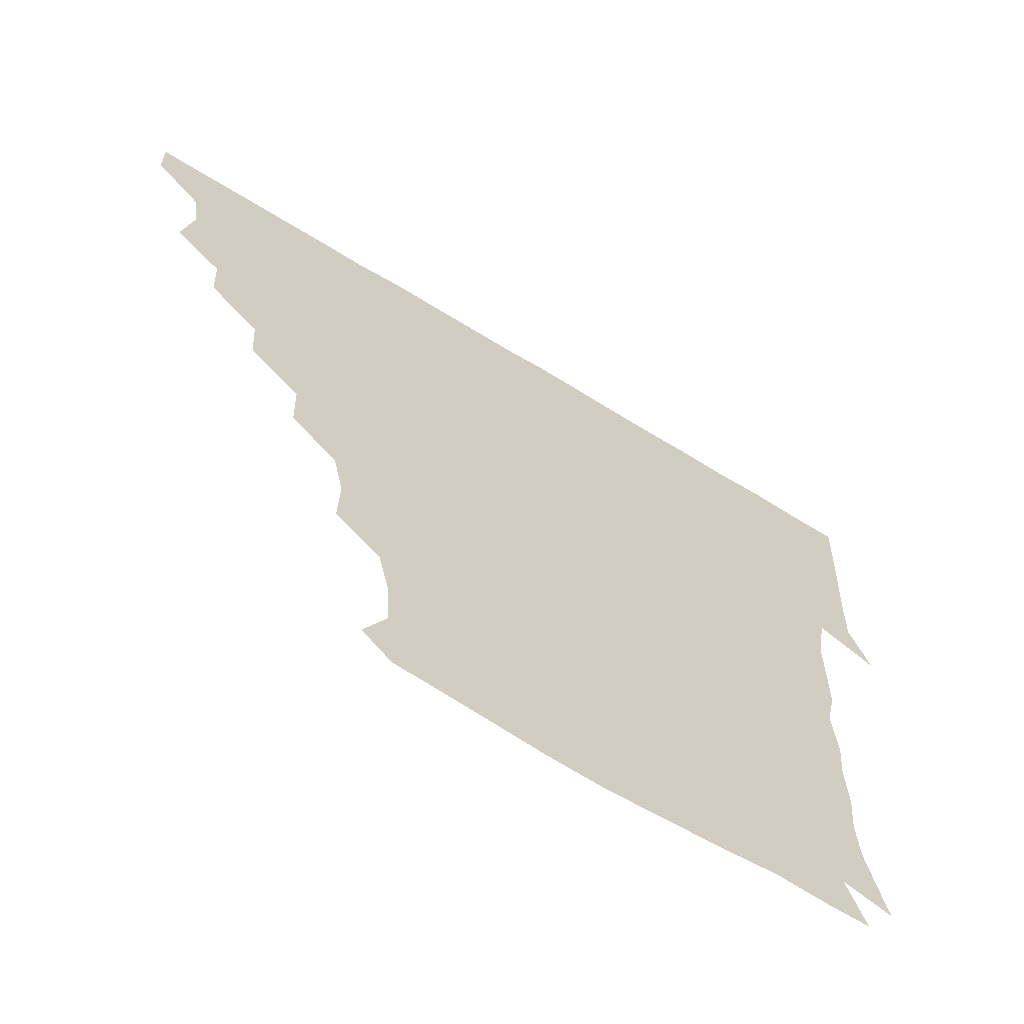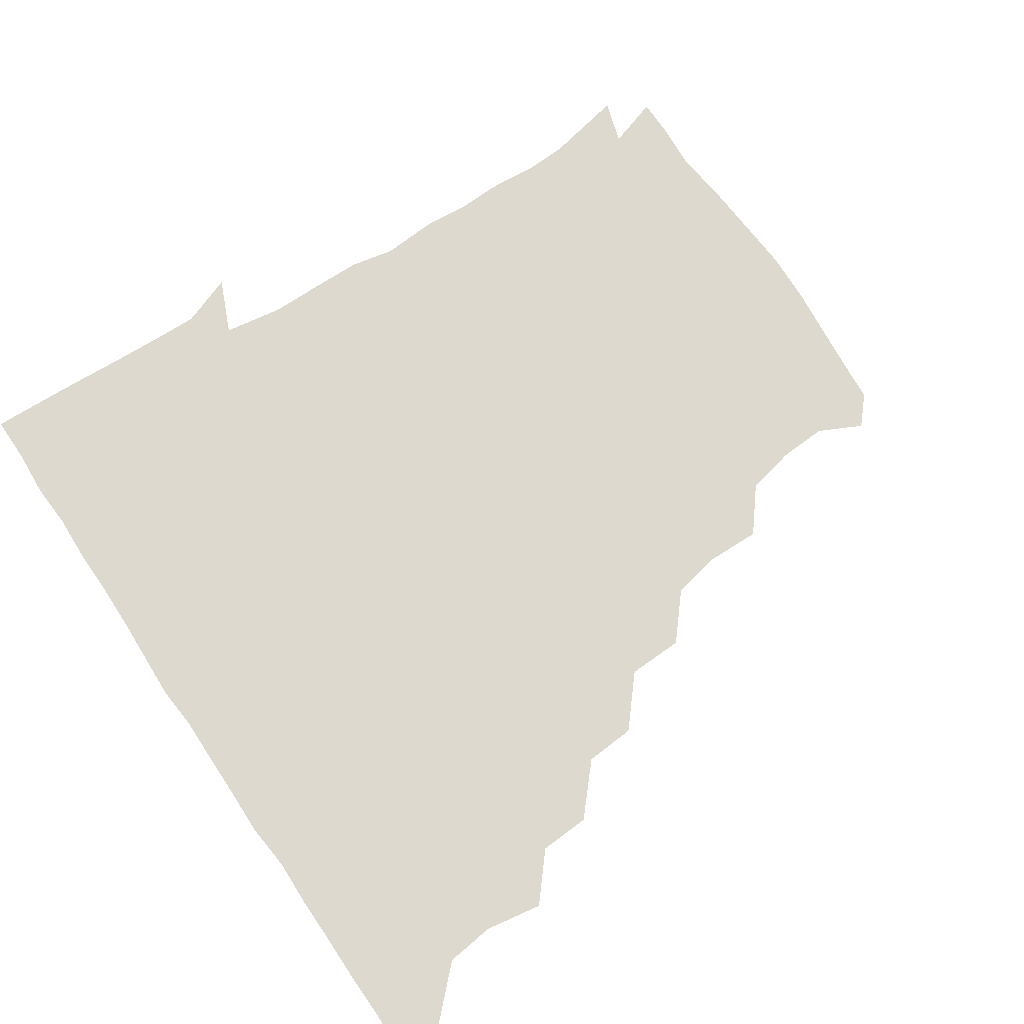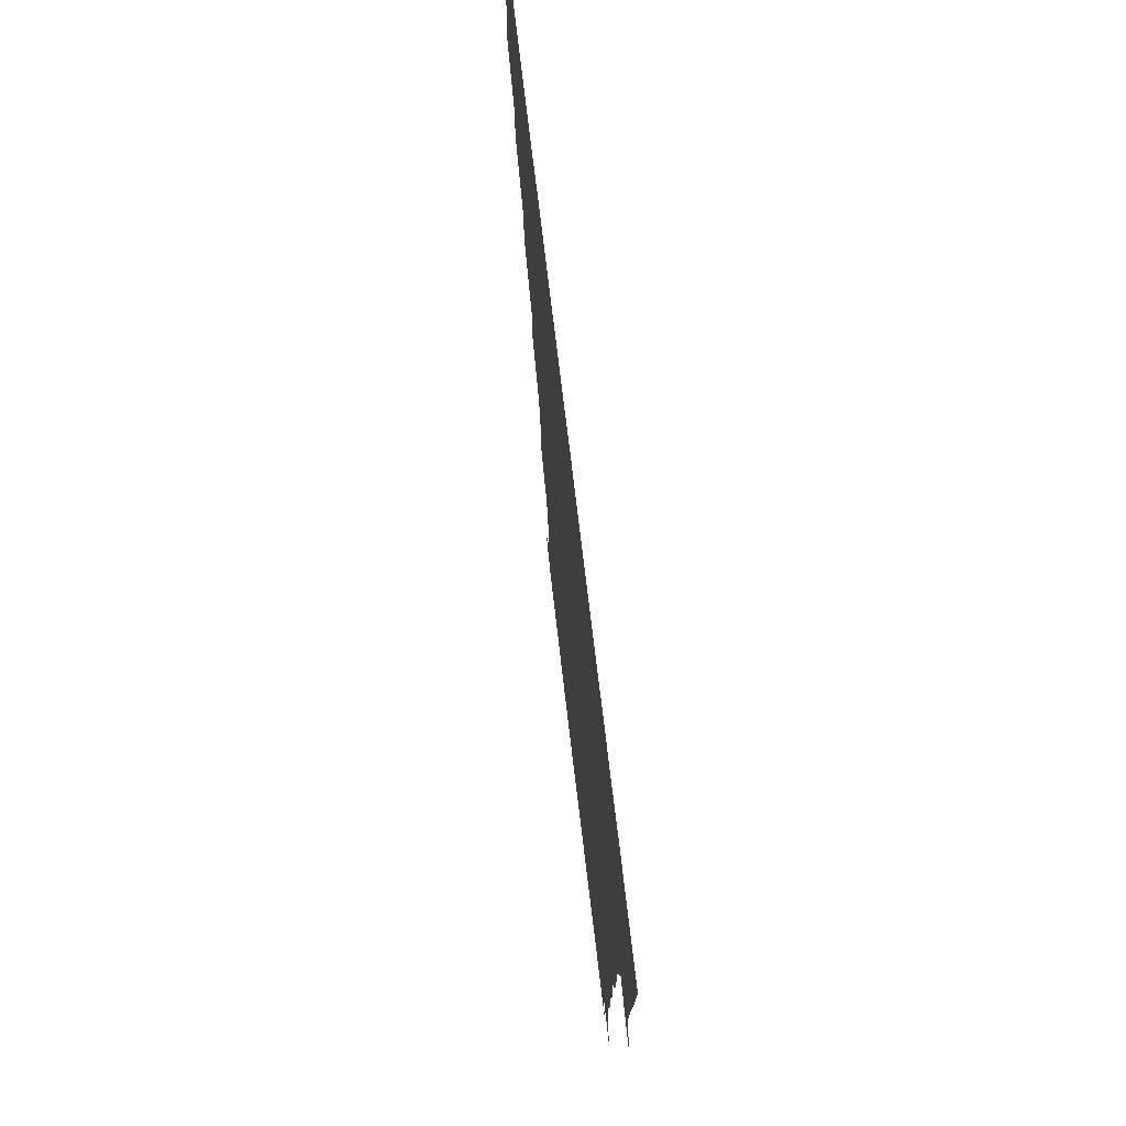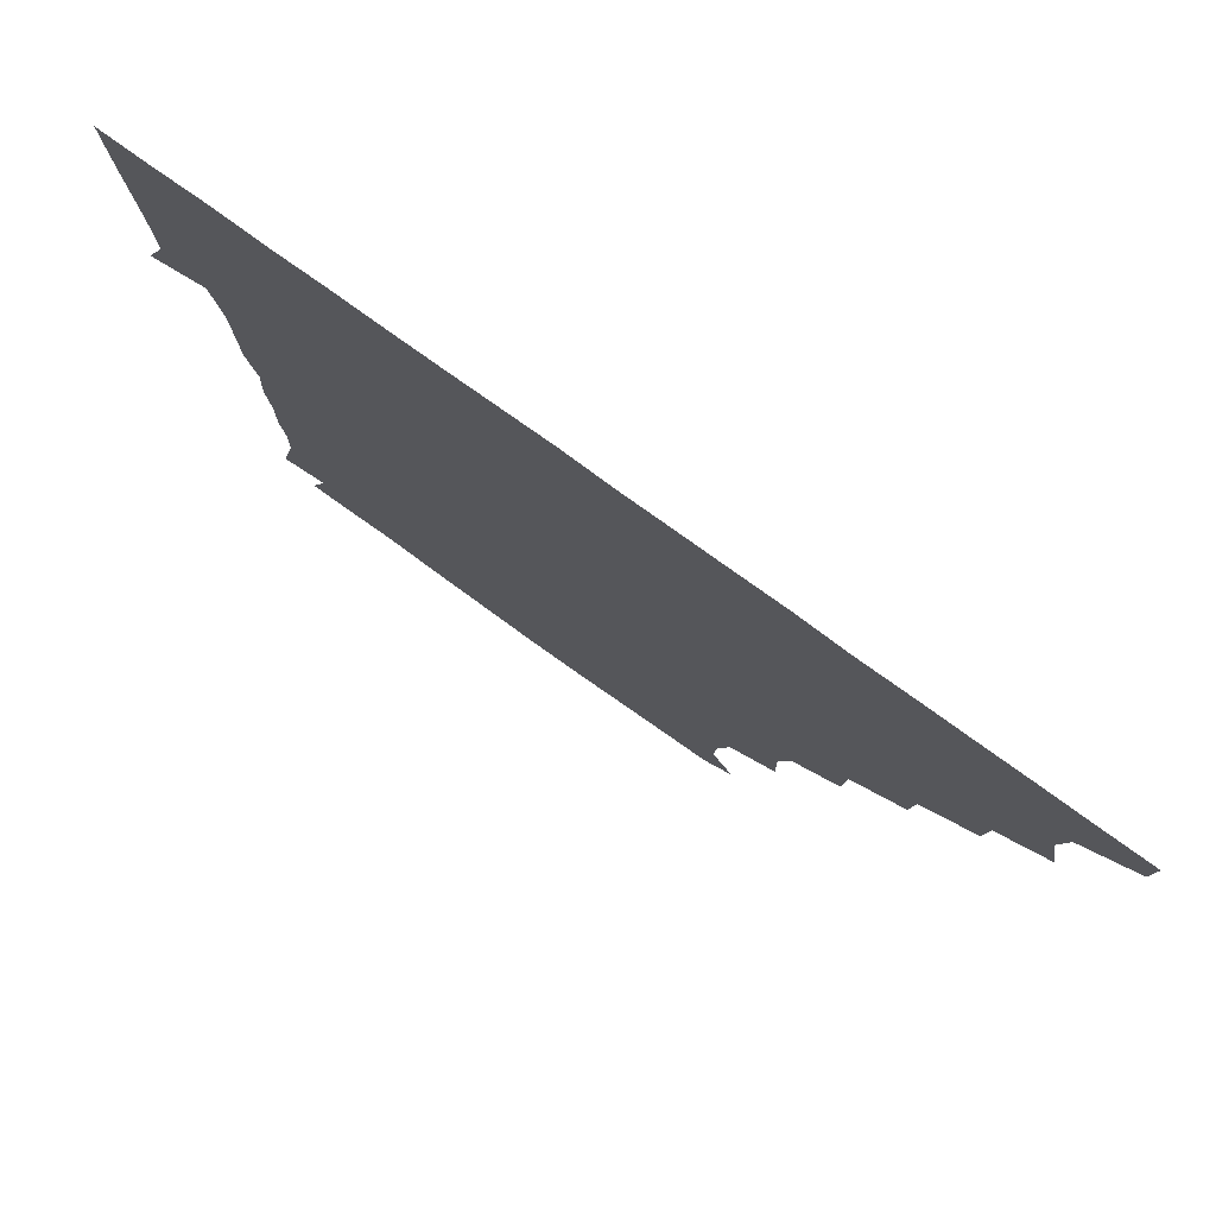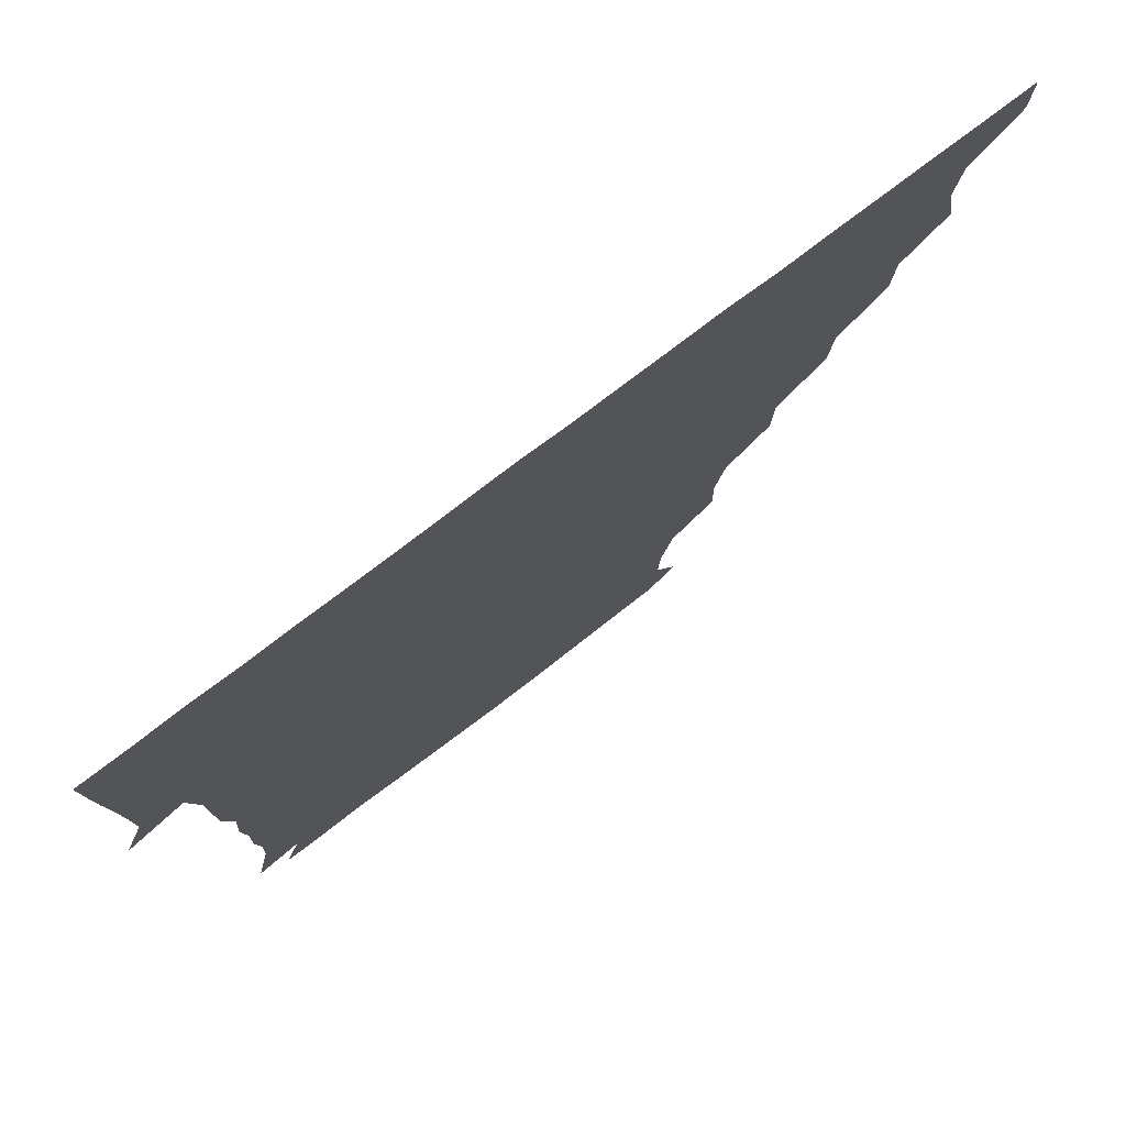
<metadata>
{"format":"obj","ext":"obj","renderer":"f3d","projection":"perspective","resolution":1024,"background":"white","views":[{"elev":-66.2,"azim":-31.7,"up":"+Y"},{"elev":71.5,"azim":-124.0,"up":"+Z"},{"elev":74.4,"azim":83.2,"up":"+Y"},{"elev":79.3,"azim":-144.4,"up":"+Y"},{"elev":77.5,"azim":142.8,"up":"+Y"}]}
</metadata>
<code>
v 436.2 405.8 0
v 435.9 421.1 0
v 450.1 355.6 0
v 453.4 374.3 0
v 451.5 390.2 0
v 451.5 405.7 0
v 451.1 421 0
v 465.9 326.2 0
v 465.1 342.7 0
v 467.8 361.9 0
v 467.5 376.4 0
v 466.6 391 0
v 466.2 406 0
v 466 421.2 0
v 482.9 295.4 0
v 481.8 311.9 0
v 482.9 331.8 0
v 481.3 346 0
v 482.6 362.3 0
v 482 376.6 0
v 481.5 391.1 0
v 481.2 406 0
v 481 421.1 0
v 499.5 263.2 0
v 499 281.5 0
v 496.9 299.4 0
v 497.2 317.3 0
v 497.6 332.7 0
v 497.5 348 0
v 496.5 361.6 0
v 496.5 376.4 0
v 496.3 391 0
v 496.2 405.6 0
v 496 421.3 0
v 517 216.5 0
v 517.4 234.2 0
v 514.1 250.5 0
v 513 269.8 0
v 512.7 285.5 0
v 511.5 300.2 0
v 511.2 315.8 0
v 512 332.9 0
v 511.8 347.3 0
v 511.4 361.5 0
v 511.3 376.2 0
v 511.1 391 0
v 511.1 406.1 0
v 511.2 420.8 0
v 528.5 158.9 0
v 535.6 173 0
v 534.8 188.7 0
v 531.2 204.9 0
v 530.4 225.1 0
v 528.6 239 0
v 527.5 255.7 0
v 526.7 270.4 0
v 527.2 287.7 0
v 526.9 302.4 0
v 527.1 317.7 0
v 526.6 332.2 0
v 526.5 346.8 0
v 526.5 361.5 0
v 525.9 376.2 0
v 526.2 390.9 0
v 526 405.9 0
v 526.4 422.3 0
v 537.7 150.7 0
v 543.1 163.6 0
v 546.6 180.6 0
v 544.2 193 0
v 543.4 211.1 0
v 543.8 227.5 0
v 542.6 243.1 0
v 541.8 256.3 0
v 541.8 271.7 0
v 541.7 288 0
v 541.7 302.4 0
v 541.9 317.8 0
v 541.1 331.2 0
v 541.5 346.8 0
v 541.6 361.5 0
v 541.6 376.1 0
v 541.4 390.7 0
v 541 406.3 0
v 540.8 421.9 0
v 549.7 149.6 0
v 557.7 166.2 0
v 558.2 184 0
v 558.3 197.1 0
v 557.1 213.5 0
v 558.1 229.7 0
v 556.8 242.8 0
v 556.6 258.1 0
v 557.5 273.2 0
v 556.6 286.9 0
v 556.3 302.2 0
v 556.6 317.9 0
v 556.2 331.3 0
v 556.5 346.7 0
v 556.4 361.3 0
v 556.4 376 0
v 556.5 390.5 0
v 556.3 405.3 0
v 555.6 421.9 0
v 564.8 148.1 0
v 572.5 168 0
v 572.4 182.4 0
v 571.9 197.8 0
v 572.6 211.4 0
v 571 228.9 0
v 571.5 242.3 0
v 571.1 256.9 0
v 571.6 273.1 0
v 571.7 288.2 0
v 571.5 302.8 0
v 571.3 317 0
v 571.3 331.7 0
v 571.6 347 0
v 571 361.1 0
v 571.3 375.9 0
v 571.4 390.5 0
v 571.1 405.7 0
v 570.7 421.6 0
v 582.9 146.1 0
v 586 167.6 0
v 587.5 183.8 0
v 585.9 198.3 0
v 587.2 215 0
v 586.3 228.8 0
v 586.7 242.6 0
v 586.1 257.2 0
v 586 274.2 0
v 586.4 288.8 0
v 586.3 302.1 0
v 586.3 316.8 0
v 586.3 331.9 0
v 586.5 346.7 0
v 586.8 361.5 0
v 586.5 375.9 0
v 586.4 390.3 0
v 585.9 406.2 0
v 585.3 422.8 0
v 600.2 145.3 0
v 599.7 168.4 0
v 602.2 184.5 0
v 602 198.8 0
v 601.3 214.3 0
v 600.2 228.7 0
v 601.5 243.7 0
v 601.5 258.3 0
v 600.9 273.6 0
v 600.9 287.8 0
v 601.3 301.9 0
v 601.2 317.5 0
v 601.1 331 0
v 601.5 347.4 0
v 601.4 361.5 0
v 601.3 376.1 0
v 601.1 390.9 0
v 601 405.8 0
v 599.7 422.2 0
v 619.1 146.4 0
v 616 165.1 0
v 616 183.2 0
v 616 198.7 0
v 615.7 214.8 0
v 616.3 226.3 0
v 615.1 243.3 0
v 615.6 258.4 0
v 615.6 273.3 0
v 615.6 287.7 0
v 616 303.9 0
v 616.1 317.1 0
v 616.3 332.7 0
v 616.1 347.4 0
v 616.3 361.4 0
v 616.5 376.1 0
v 616.5 390.7 0
v 616.2 405.6 0
v 614.7 421.6 0
v 635.7 147.4 0
v 631.5 165.9 0
v 629.9 184.2 0
v 630.2 199.4 0
v 629.5 214.9 0
v 630.5 229.4 0
v 630.6 244.2 0
v 630.5 258 0
v 630.4 272.6 0
v 630.8 287.3 0
v 630.7 302.5 0
v 630.6 318.3 0
v 631.2 332.5 0
v 631.1 346.5 0
v 631.2 361.7 0
v 631.4 376.3 0
v 631.5 390.8 0
v 631.3 405.6 0
v 629.9 421.3 0
v 652.6 149.2 0
v 647.1 166.2 0
v 643.5 184.3 0
v 644.2 199.3 0
v 644 214.7 0
v 645.1 227.4 0
v 644.1 243.9 0
v 644.9 258.3 0
v 645.4 271.9 0
v 645.2 287.5 0
v 645.1 303.4 0
v 645.8 316.7 0
v 645.5 333.4 0
v 646 346.8 0
v 646.1 362 0
v 646.2 376.5 0
v 646.8 390.9 0
v 646.5 405.3 0
v 644.7 421.6 0
v 667.9 148.1 0
v 661 167 0
v 658.5 181.8 0
v 657.3 198.2 0
v 657.1 214.3 0
v 658.2 228.8 0
v 658.6 242.5 0
v 658.8 257.5 0
v 659.4 272.1 0
v 659.2 287.8 0
v 659.5 302.8 0
v 660.2 317.9 0
v 660.2 333.1 0
v 660.4 347.9 0
v 660.9 361.8 0
v 660.9 376.1 0
v 661.2 391.2 0
v 661.4 405.3 0
v 660.4 420.9 0
v 680.8 148.1 0
v 675.4 165.1 0
v 672.3 180.6 0
v 671.1 194.7 0
v 670.4 210.8 0
v 671.3 225.5 0
v 671.5 240.2 0
v 672 255.6 0
v 671.9 271.6 0
v 673.7 285.4 0
v 673.7 300.9 0
v 674 317.4 0
v 674.2 334.4 0
v 675 346.9 0
v 675 362.9 0
v 675.5 377.2 0
v 675.9 391.3 0
v 676 405.7 0
v 675.2 421.7 0
v 689.8 160.4 0
v 687.4 172.2 0
v 684.6 186.3 0
v 683.9 200.8 0
v 685.2 215.2 0
v 684.7 231.2 0
v 685.9 246.1 0
v 684.7 263.9 0
v 687.6 278.6 0
v 687.9 294.3 0
v 687.9 312.2 0
v 691 331.7 0
v 687.3 348 0
v 688.3 361.8 0
v 689.7 376.2 0
v 690.3 391.4 0
v 690.7 405.8 0
v 690.8 420.7 0
v 709.4 323.6 0
v 702.9 340.8 0
v 703.2 356.2 0
v 703.9 373 0
v 704.8 389.9 0
v 705.5 405.7 0
v 706 420.8 0
f 5 6 1
f 1 6 2
f 6 7 2
f 9 10 3
f 3 10 4
f 10 11 4
f 4 11 5
f 11 12 5
f 5 12 6
f 12 13 6
f 6 13 7
f 13 14 7
f 16 17 8
f 8 17 9
f 17 18 9
f 9 18 10
f 18 19 10
f 10 19 11
f 19 20 11
f 11 20 12
f 20 21 12
f 12 21 13
f 21 22 13
f 13 22 14
f 22 23 14
f 25 26 15
f 15 26 16
f 26 27 16
f 16 27 17
f 27 28 17
f 17 28 18
f 28 29 18
f 18 29 19
f 29 30 19
f 19 30 20
f 30 31 20
f 20 31 21
f 31 32 21
f 21 32 22
f 32 33 22
f 22 33 23
f 33 34 23
f 37 38 24
f 24 38 25
f 38 39 25
f 25 39 26
f 39 40 26
f 26 40 27
f 40 41 27
f 27 41 28
f 41 42 28
f 28 42 29
f 42 43 29
f 29 43 30
f 43 44 30
f 30 44 31
f 44 45 31
f 31 45 32
f 45 46 32
f 32 46 33
f 46 47 33
f 33 47 34
f 47 48 34
f 52 53 35
f 35 53 36
f 53 54 36
f 36 54 37
f 54 55 37
f 37 55 38
f 55 56 38
f 38 56 39
f 56 57 39
f 39 57 40
f 57 58 40
f 40 58 41
f 58 59 41
f 41 59 42
f 59 60 42
f 42 60 43
f 60 61 43
f 43 61 44
f 61 62 44
f 44 62 45
f 62 63 45
f 45 63 46
f 63 64 46
f 46 64 47
f 64 65 47
f 47 65 48
f 65 66 48
f 67 68 49
f 49 68 50
f 68 69 50
f 50 69 51
f 69 70 51
f 51 70 52
f 70 71 52
f 52 71 53
f 71 72 53
f 53 72 54
f 72 73 54
f 54 73 55
f 73 74 55
f 55 74 56
f 74 75 56
f 56 75 57
f 75 76 57
f 57 76 58
f 76 77 58
f 58 77 59
f 77 78 59
f 59 78 60
f 78 79 60
f 60 79 61
f 79 80 61
f 61 80 62
f 80 81 62
f 62 81 63
f 81 82 63
f 63 82 64
f 82 83 64
f 64 83 65
f 83 84 65
f 65 84 66
f 84 85 66
f 67 86 68
f 86 87 68
f 68 87 69
f 87 88 69
f 69 88 70
f 88 89 70
f 70 89 71
f 89 90 71
f 71 90 72
f 90 91 72
f 72 91 73
f 91 92 73
f 73 92 74
f 92 93 74
f 74 93 75
f 93 94 75
f 75 94 76
f 94 95 76
f 76 95 77
f 95 96 77
f 77 96 78
f 96 97 78
f 78 97 79
f 97 98 79
f 79 98 80
f 98 99 80
f 80 99 81
f 99 100 81
f 81 100 82
f 100 101 82
f 82 101 83
f 101 102 83
f 83 102 84
f 102 103 84
f 84 103 85
f 103 104 85
f 86 105 87
f 105 106 87
f 87 106 88
f 106 107 88
f 88 107 89
f 107 108 89
f 89 108 90
f 108 109 90
f 90 109 91
f 109 110 91
f 91 110 92
f 110 111 92
f 92 111 93
f 111 112 93
f 93 112 94
f 112 113 94
f 94 113 95
f 113 114 95
f 95 114 96
f 114 115 96
f 96 115 97
f 115 116 97
f 97 116 98
f 116 117 98
f 98 117 99
f 117 118 99
f 99 118 100
f 118 119 100
f 100 119 101
f 119 120 101
f 101 120 102
f 120 121 102
f 102 121 103
f 121 122 103
f 103 122 104
f 122 123 104
f 105 124 106
f 124 125 106
f 106 125 107
f 125 126 107
f 107 126 108
f 126 127 108
f 108 127 109
f 127 128 109
f 109 128 110
f 128 129 110
f 110 129 111
f 129 130 111
f 111 130 112
f 130 131 112
f 112 131 113
f 131 132 113
f 113 132 114
f 132 133 114
f 114 133 115
f 133 134 115
f 115 134 116
f 134 135 116
f 116 135 117
f 135 136 117
f 117 136 118
f 136 137 118
f 118 137 119
f 137 138 119
f 119 138 120
f 138 139 120
f 120 139 121
f 139 140 121
f 121 140 122
f 140 141 122
f 122 141 123
f 141 142 123
f 124 143 125
f 143 144 125
f 125 144 126
f 144 145 126
f 126 145 127
f 145 146 127
f 127 146 128
f 146 147 128
f 128 147 129
f 147 148 129
f 129 148 130
f 148 149 130
f 130 149 131
f 149 150 131
f 131 150 132
f 150 151 132
f 132 151 133
f 151 152 133
f 133 152 134
f 152 153 134
f 134 153 135
f 153 154 135
f 135 154 136
f 154 155 136
f 136 155 137
f 155 156 137
f 137 156 138
f 156 157 138
f 138 157 139
f 157 158 139
f 139 158 140
f 158 159 140
f 140 159 141
f 159 160 141
f 141 160 142
f 160 161 142
f 143 162 144
f 162 163 144
f 144 163 145
f 163 164 145
f 145 164 146
f 164 165 146
f 146 165 147
f 165 166 147
f 147 166 148
f 166 167 148
f 148 167 149
f 167 168 149
f 149 168 150
f 168 169 150
f 150 169 151
f 169 170 151
f 151 170 152
f 170 171 152
f 152 171 153
f 171 172 153
f 153 172 154
f 172 173 154
f 154 173 155
f 173 174 155
f 155 174 156
f 174 175 156
f 156 175 157
f 175 176 157
f 157 176 158
f 176 177 158
f 158 177 159
f 177 178 159
f 159 178 160
f 178 179 160
f 160 179 161
f 179 180 161
f 162 181 163
f 181 182 163
f 163 182 164
f 182 183 164
f 164 183 165
f 183 184 165
f 165 184 166
f 184 185 166
f 166 185 167
f 185 186 167
f 167 186 168
f 186 187 168
f 168 187 169
f 187 188 169
f 169 188 170
f 188 189 170
f 170 189 171
f 189 190 171
f 171 190 172
f 190 191 172
f 172 191 173
f 191 192 173
f 173 192 174
f 192 193 174
f 174 193 175
f 193 194 175
f 175 194 176
f 194 195 176
f 176 195 177
f 195 196 177
f 177 196 178
f 196 197 178
f 178 197 179
f 197 198 179
f 179 198 180
f 198 199 180
f 181 200 182
f 200 201 182
f 182 201 183
f 201 202 183
f 183 202 184
f 202 203 184
f 184 203 185
f 203 204 185
f 185 204 186
f 204 205 186
f 186 205 187
f 205 206 187
f 187 206 188
f 206 207 188
f 188 207 189
f 207 208 189
f 189 208 190
f 208 209 190
f 190 209 191
f 209 210 191
f 191 210 192
f 210 211 192
f 192 211 193
f 211 212 193
f 193 212 194
f 212 213 194
f 194 213 195
f 213 214 195
f 195 214 196
f 214 215 196
f 196 215 197
f 215 216 197
f 197 216 198
f 216 217 198
f 198 217 199
f 217 218 199
f 200 219 201
f 219 220 201
f 201 220 202
f 220 221 202
f 202 221 203
f 221 222 203
f 203 222 204
f 222 223 204
f 204 223 205
f 223 224 205
f 205 224 206
f 224 225 206
f 206 225 207
f 225 226 207
f 207 226 208
f 226 227 208
f 208 227 209
f 227 228 209
f 209 228 210
f 228 229 210
f 210 229 211
f 229 230 211
f 211 230 212
f 230 231 212
f 212 231 213
f 231 232 213
f 213 232 214
f 232 233 214
f 214 233 215
f 233 234 215
f 215 234 216
f 234 235 216
f 216 235 217
f 235 236 217
f 217 236 218
f 236 237 218
f 219 238 220
f 238 239 220
f 220 239 221
f 239 240 221
f 221 240 222
f 240 241 222
f 222 241 223
f 241 242 223
f 223 242 224
f 242 243 224
f 224 243 225
f 243 244 225
f 225 244 226
f 244 245 226
f 226 245 227
f 245 246 227
f 227 246 228
f 246 247 228
f 228 247 229
f 247 248 229
f 229 248 230
f 248 249 230
f 230 249 231
f 249 250 231
f 231 250 232
f 250 251 232
f 232 251 233
f 251 252 233
f 233 252 234
f 252 253 234
f 234 253 235
f 253 254 235
f 235 254 236
f 254 255 236
f 236 255 237
f 255 256 237
f 239 257 240
f 257 258 240
f 240 258 241
f 258 259 241
f 241 259 242
f 259 260 242
f 242 260 243
f 260 261 243
f 243 261 244
f 261 262 244
f 244 262 245
f 262 263 245
f 245 263 246
f 263 264 246
f 246 264 247
f 264 265 247
f 247 265 248
f 265 266 248
f 248 266 249
f 266 267 249
f 249 267 250
f 267 268 250
f 250 268 251
f 268 269 251
f 251 269 252
f 269 270 252
f 252 270 253
f 270 271 253
f 253 271 254
f 271 272 254
f 254 272 255
f 272 273 255
f 255 273 256
f 273 274 256
f 268 275 269
f 275 276 269
f 269 276 270
f 276 277 270
f 270 277 271
f 277 278 271
f 271 278 272
f 278 279 272
f 272 279 273
f 279 280 273
f 273 280 274
f 280 281 274

</code>
